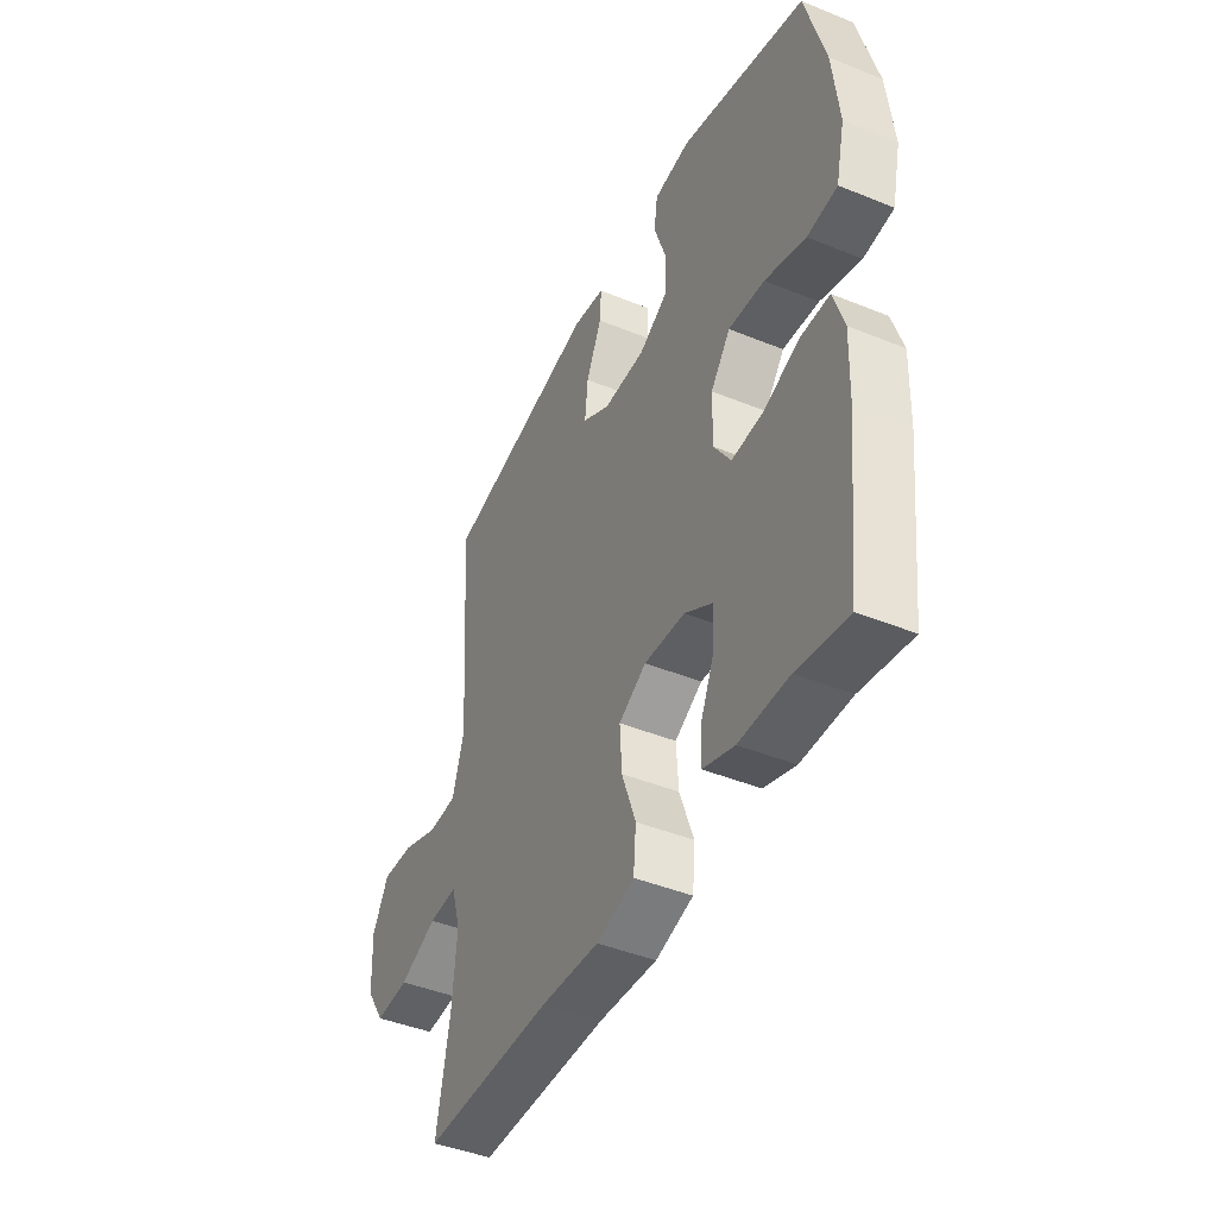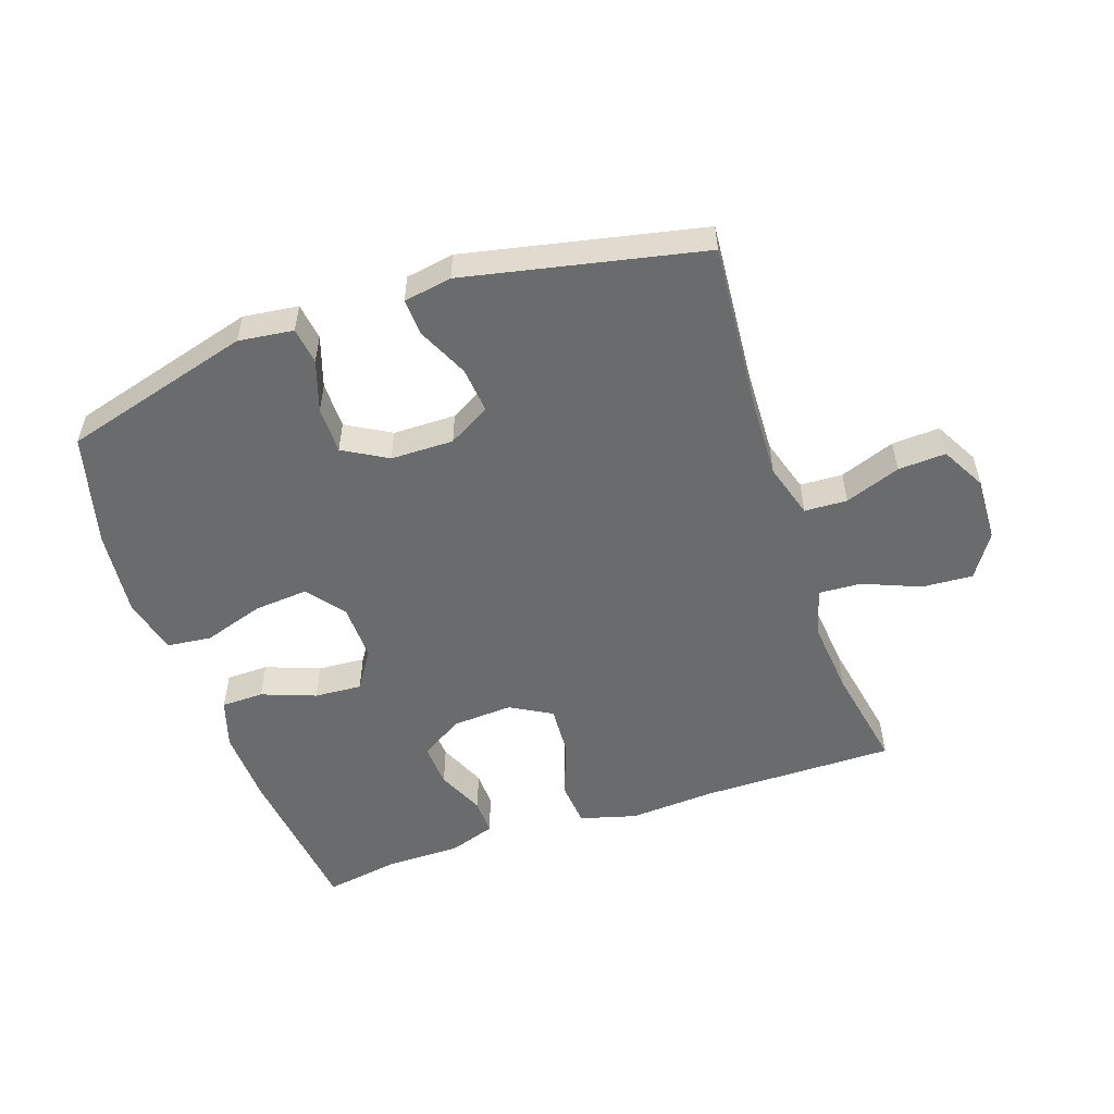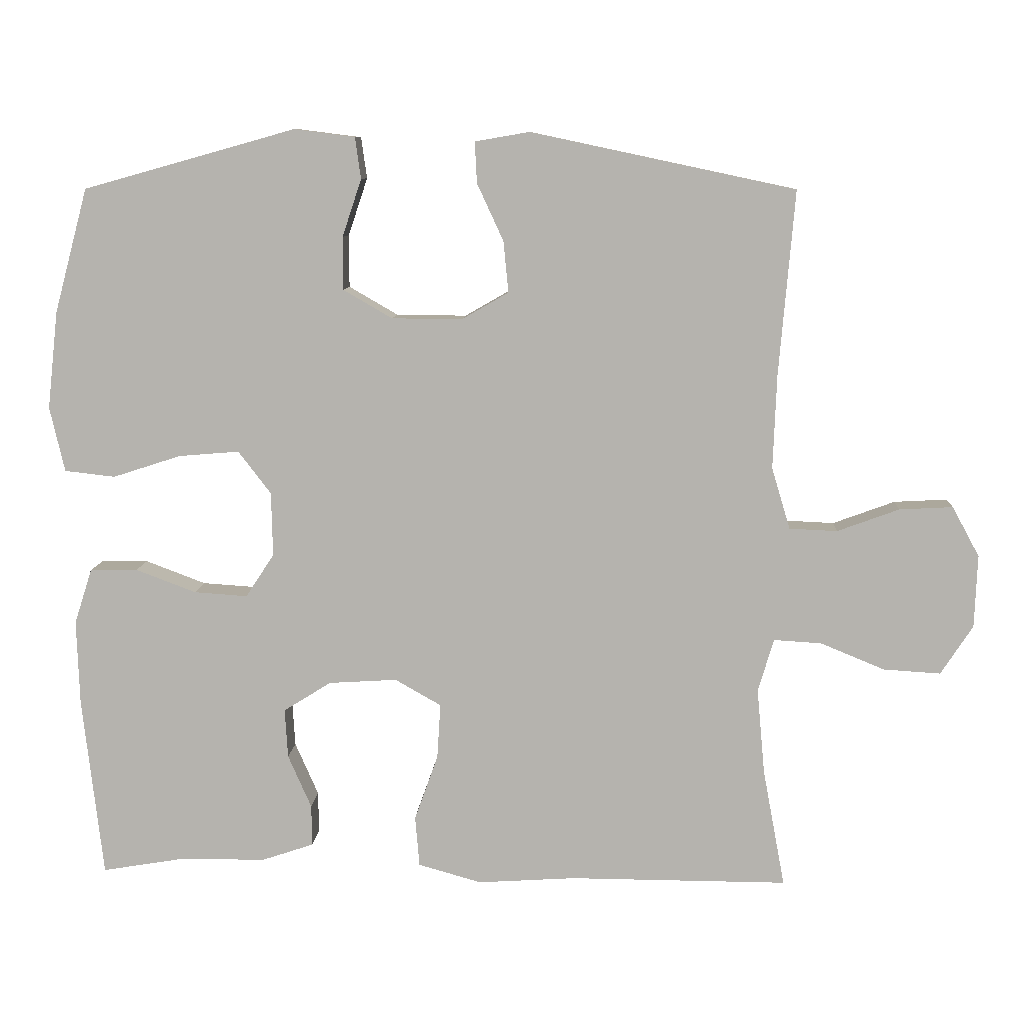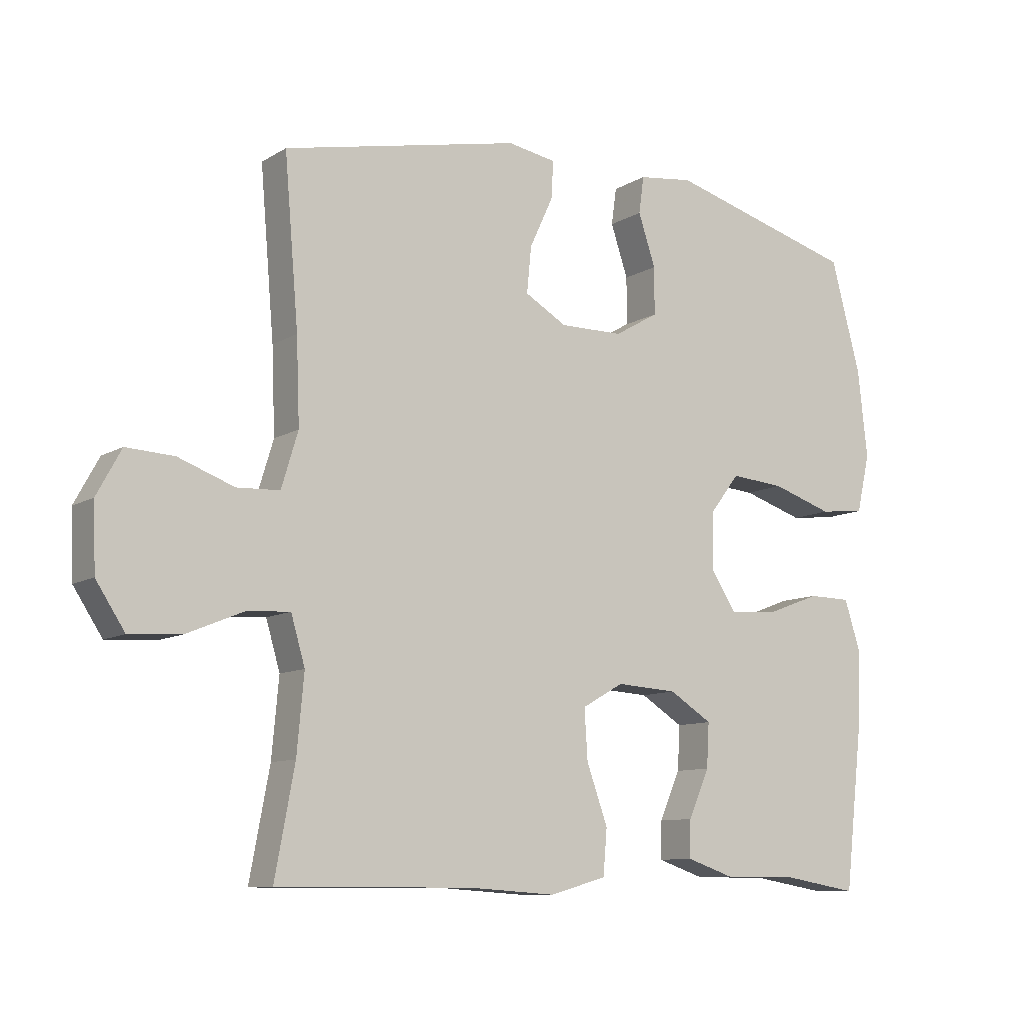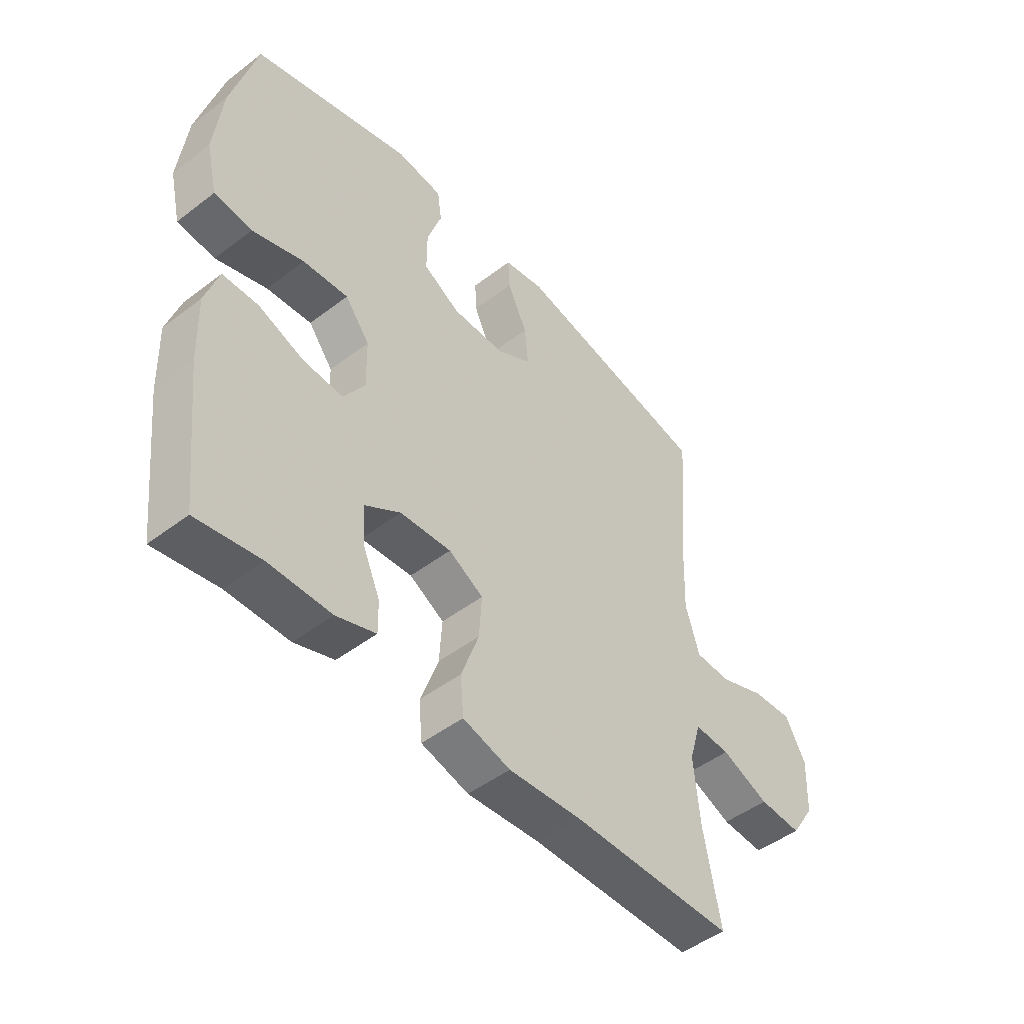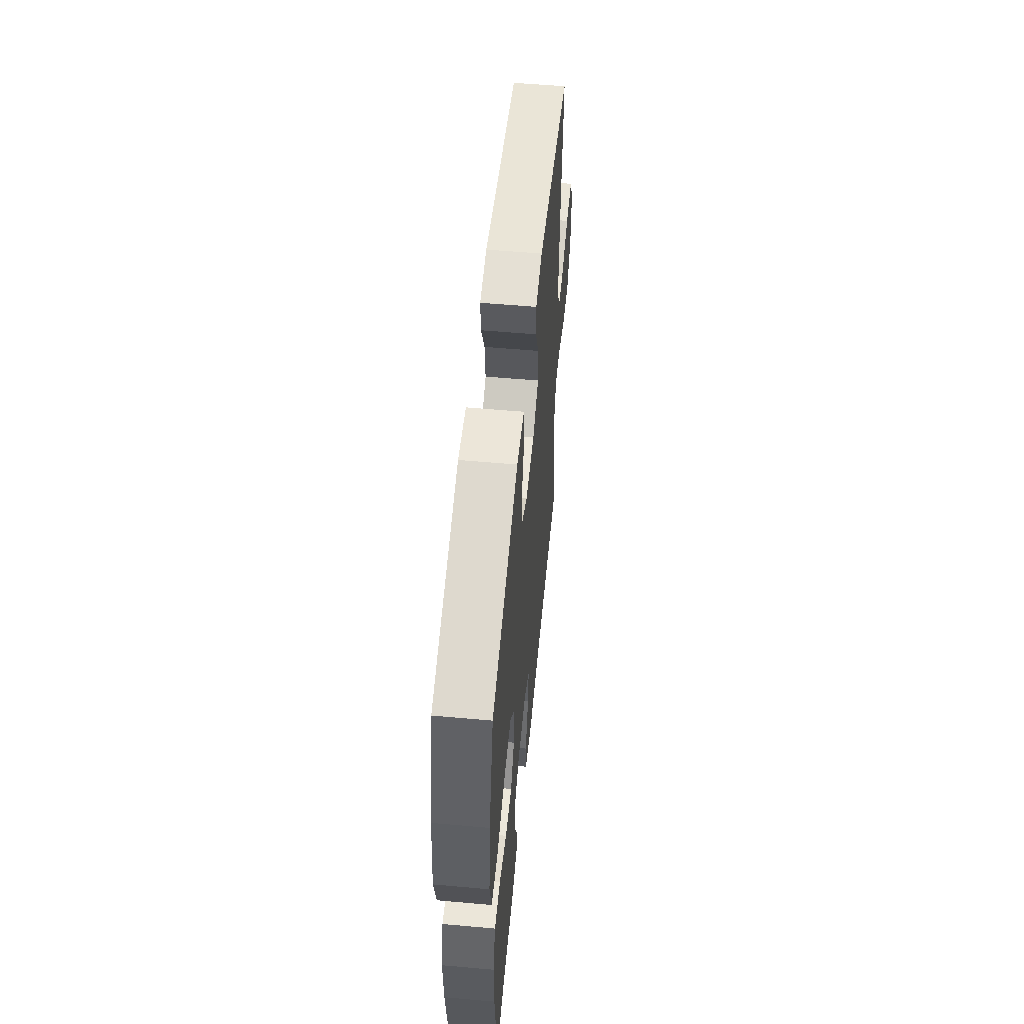
<metadata>
{"format":"obj","ext":"obj","renderer":"f3d","projection":"perspective","resolution":1024,"background":"white","views":[{"elev":-43.7,"azim":-115.6,"up":"+Z"},{"elev":-53.2,"azim":18.9,"up":"+Y"},{"elev":9.1,"azim":3.4,"up":"+Z"},{"elev":-9.9,"azim":145.9,"up":"+Z"},{"elev":-48.0,"azim":-49.4,"up":"+Z"},{"elev":55.6,"azim":-84.6,"up":"+Z"}]}
</metadata>
<code>
v -0.5 0.07 -0.5
v -0.529 0.07 -0.246
v -0.533 0.07 -0.126
v -0.508 0.07 -0.048
v -0.441 0.07 -0.047
v -0.356 0.07 -0.079
v -0.281 0.07 -0.084
v -0.241 0.07 -0.023
v -0.243 0.07 0.067
v -0.289 0.07 0.127
v -0.374 0.07 0.12
v -0.47 0.07 0.089
v -0.541 0.07 0.097
v -0.562 0.07 0.188
v -0.547 0.07 0.325
v -0.5 0.07 0.5
v -0.202 0.07 0.583
v -0.116 0.07 0.572
v -0.108 0.07 0.514
v -0.135 0.07 0.433
v -0.135 0.07 0.359
v -0.066 0.07 0.319
v 0.033 0.07 0.318
v 0.099 0.07 0.356
v 0.092 0.07 0.428
v 0.055 0.07 0.508
v 0.052 0.07 0.566
v 0.128 0.07 0.579
v 0.5 0.07 0.5
v 0.478 0.07 0.241
v 0.473 0.07 0.109
v 0.499 0.07 0.023
v 0.566 0.07 0.02
v 0.653 0.07 0.052
v 0.728 0.07 0.056
v 0.766 0.07 -0.014
v 0.762 0.07 -0.116
v 0.717 0.07 -0.185
v 0.637 0.07 -0.18
v 0.547 0.07 -0.143
v 0.48 0.07 -0.139
v 0.458 0.07 -0.214
v 0.469 0.07 -0.334
v 0.5 0.07 -0.5
v 0.194 0.07 -0.499
v 0.057 0.07 -0.508
v -0.032 0.07 -0.483
v -0.038 0.07 -0.412
v -0.005 0.07 -0.32
v 0 0.07 -0.242
v -0.065 0.07 -0.205
v -0.161 0.07 -0.211
v -0.228 0.07 -0.253
v -0.224 0.07 -0.322
v -0.191 0.07 -0.397
v -0.19 0.07 -0.455
v -0.264 0.07 -0.48
v -0.381 0.07 -0.48
v -0.5 0 -0.5
v -0.529 0 -0.246
v -0.533 0 -0.126
v -0.508 0 -0.048
v -0.441 0 -0.047
v -0.356 0 -0.079
v -0.281 0 -0.084
v -0.241 0 -0.023
v -0.243 0 0.067
v -0.289 0 0.127
v -0.374 0 0.12
v -0.47 0 0.089
v -0.541 0 0.097
v -0.562 0 0.188
v -0.547 0 0.325
v -0.5 0 0.5
v -0.202 0 0.583
v -0.116 0 0.572
v -0.108 0 0.514
v -0.135 0 0.433
v -0.135 0 0.359
v -0.066 0 0.319
v 0.033 0 0.318
v 0.099 0 0.356
v 0.092 0 0.428
v 0.055 0 0.508
v 0.052 0 0.566
v 0.128 0 0.579
v 0.5 0 0.5
v 0.478 0 0.241
v 0.473 0 0.109
v 0.499 0 0.023
v 0.566 0 0.02
v 0.653 0 0.052
v 0.728 0 0.056
v 0.766 0 -0.014
v 0.762 0 -0.116
v 0.717 0 -0.185
v 0.637 0 -0.18
v 0.547 0 -0.143
v 0.48 0 -0.139
v 0.458 0 -0.214
v 0.469 0 -0.334
v 0.5 0 -0.5
v 0.194 0 -0.499
v 0.057 0 -0.508
v -0.032 0 -0.483
v -0.038 0 -0.412
v -0.005 0 -0.32
v 0 0 -0.242
v -0.065 0 -0.205
v -0.161 0 -0.211
v -0.228 0 -0.253
v -0.224 0 -0.322
v -0.191 0 -0.397
v -0.19 0 -0.455
v -0.264 0 -0.48
v -0.381 0 -0.48
f 55 56 57 58
f 54 55 58 1
f 53 54 1 2
f 52 53 2 3
f 51 52 3 4
f 46 47 48 49
f 45 46 49 50
f 43 44 45 50
f 42 43 50 51
f 37 38 39 40
f 37 40 41
f 36 37 41
f 33 34 35 36
f 32 33 36 41
f 31 32 41 42
f 27 28 29 30
f 25 26 27 30
f 24 25 30 31
f 23 24 31 42
f 17 18 19 20
f 17 20 21
f 16 17 21
f 15 16 21 22
f 11 12 13 14
f 10 11 14 15
f 51 4 5 6
f 51 6 7
f 22 23 42 51
f 10 15 22
f 9 10 22
f 8 9 22 51
f 7 8 51
f 116 115 114 113
f 59 116 113 112
f 60 59 112 111
f 61 60 111 110
f 62 61 110 109
f 107 106 105 104
f 108 107 104 103
f 108 103 102 101
f 109 108 101 100
f 98 97 96 95
f 99 98 95
f 99 95 94
f 94 93 92 91
f 99 94 91 90
f 100 99 90 89
f 88 87 86 85
f 88 85 84 83
f 89 88 83 82
f 100 89 82 81
f 78 77 76 75
f 79 78 75
f 79 75 74
f 80 79 74 73
f 72 71 70 69
f 73 72 69 68
f 64 63 62 109
f 65 64 109
f 109 100 81 80
f 80 73 68
f 80 68 67
f 109 80 67 66
f 109 66 65
f 1 59 60 2
f 2 60 61 3
f 3 61 62 4
f 4 62 63 5
f 5 63 64 6
f 6 64 65 7
f 7 65 66 8
f 8 66 67 9
f 9 67 68 10
f 10 68 69 11
f 11 69 70 12
f 12 70 71 13
f 13 71 72 14
f 14 72 73 15
f 15 73 74 16
f 16 74 75 17
f 17 75 76 18
f 18 76 77 19
f 19 77 78 20
f 20 78 79 21
f 21 79 80 22
f 22 80 81 23
f 23 81 82 24
f 24 82 83 25
f 25 83 84 26
f 26 84 85 27
f 27 85 86 28
f 28 86 87 29
f 29 87 88 30
f 30 88 89 31
f 31 89 90 32
f 32 90 91 33
f 33 91 92 34
f 34 92 93 35
f 35 93 94 36
f 36 94 95 37
f 37 95 96 38
f 38 96 97 39
f 39 97 98 40
f 40 98 99 41
f 41 99 100 42
f 42 100 101 43
f 43 101 102 44
f 44 102 103 45
f 45 103 104 46
f 46 104 105 47
f 47 105 106 48
f 48 106 107 49
f 49 107 108 50
f 50 108 109 51
f 51 109 110 52
f 52 110 111 53
f 53 111 112 54
f 54 112 113 55
f 55 113 114 56
f 56 114 115 57
f 57 115 116 58
f 58 116 59 1

</code>
